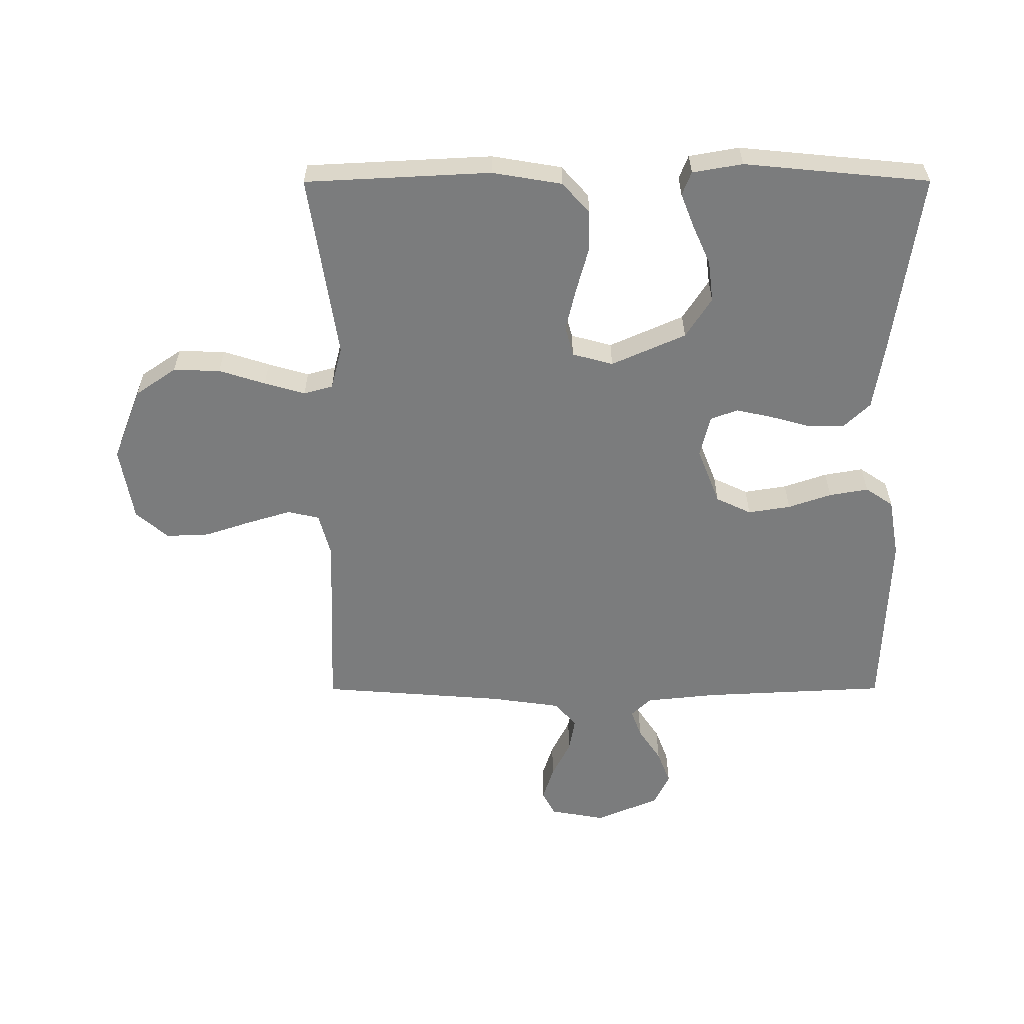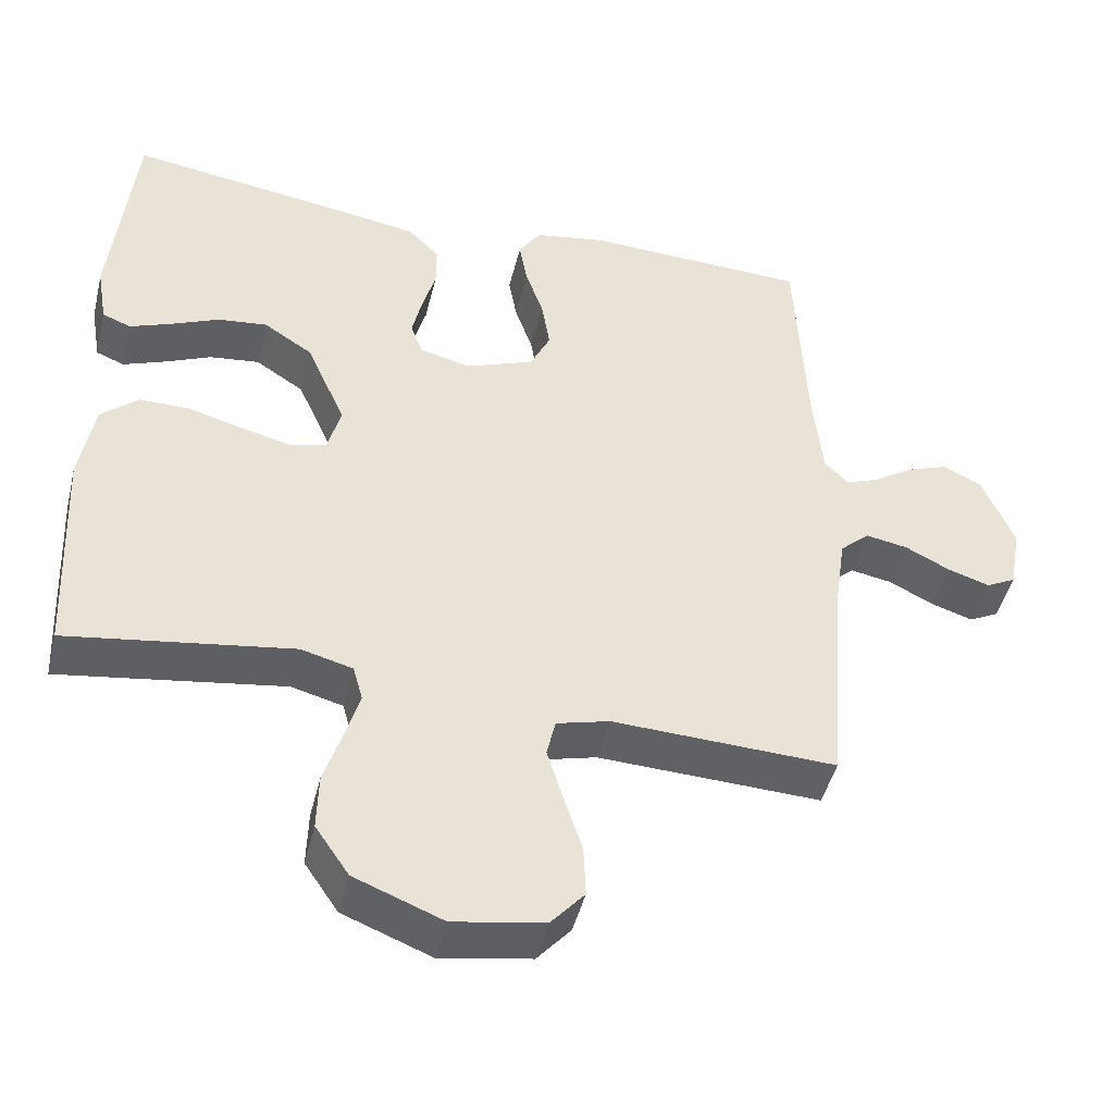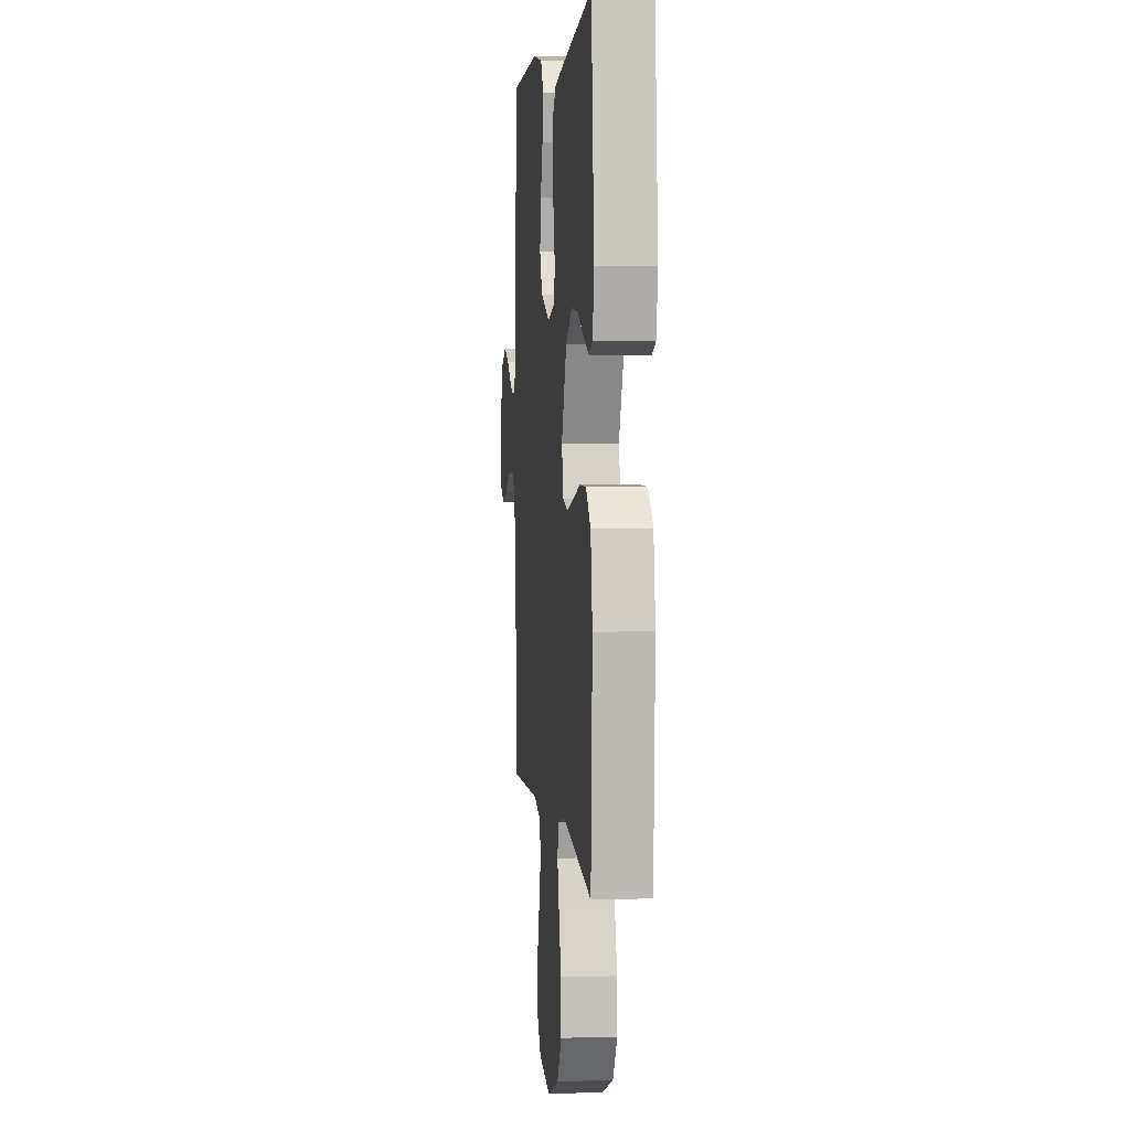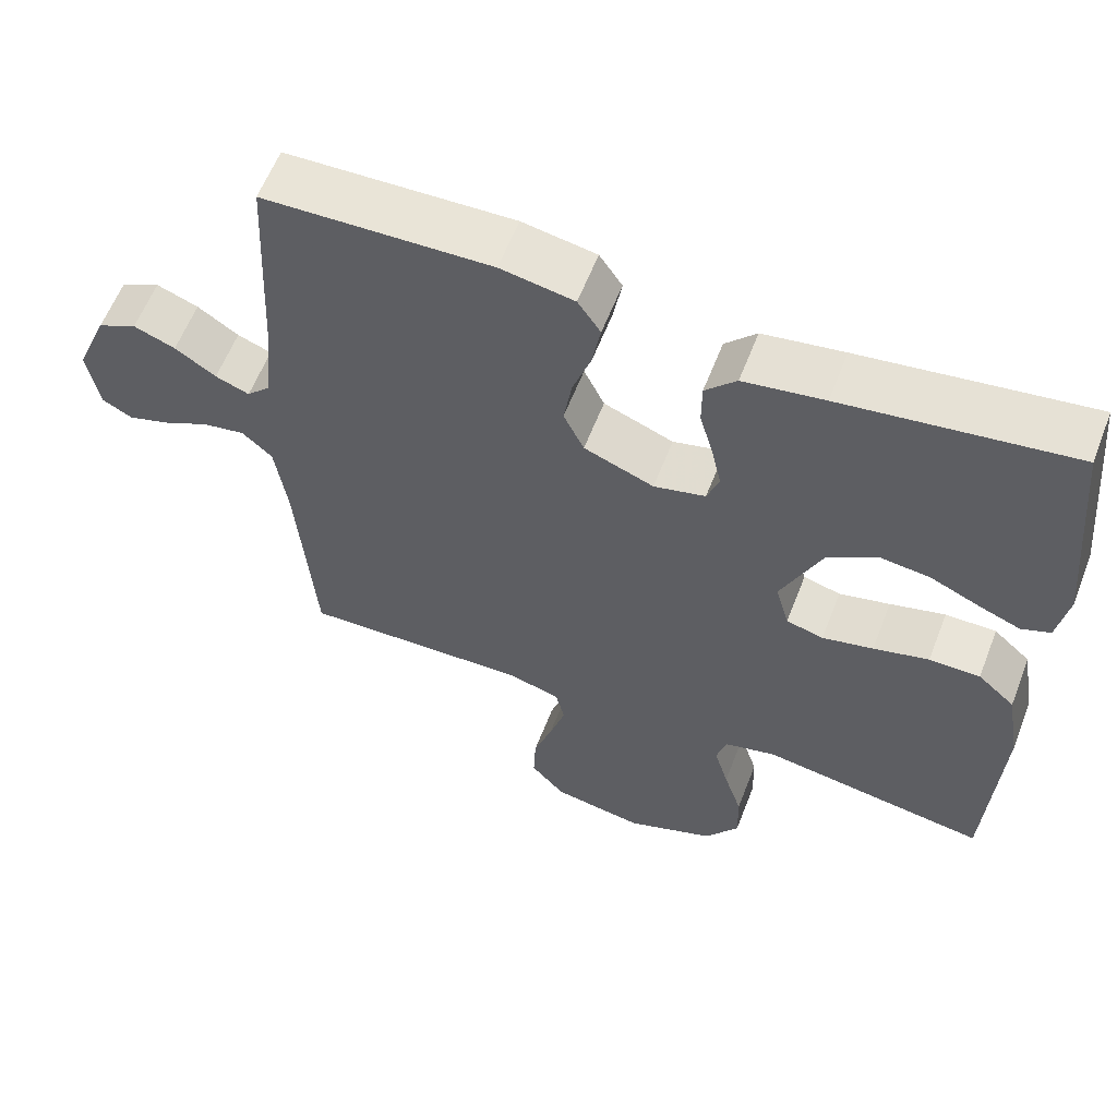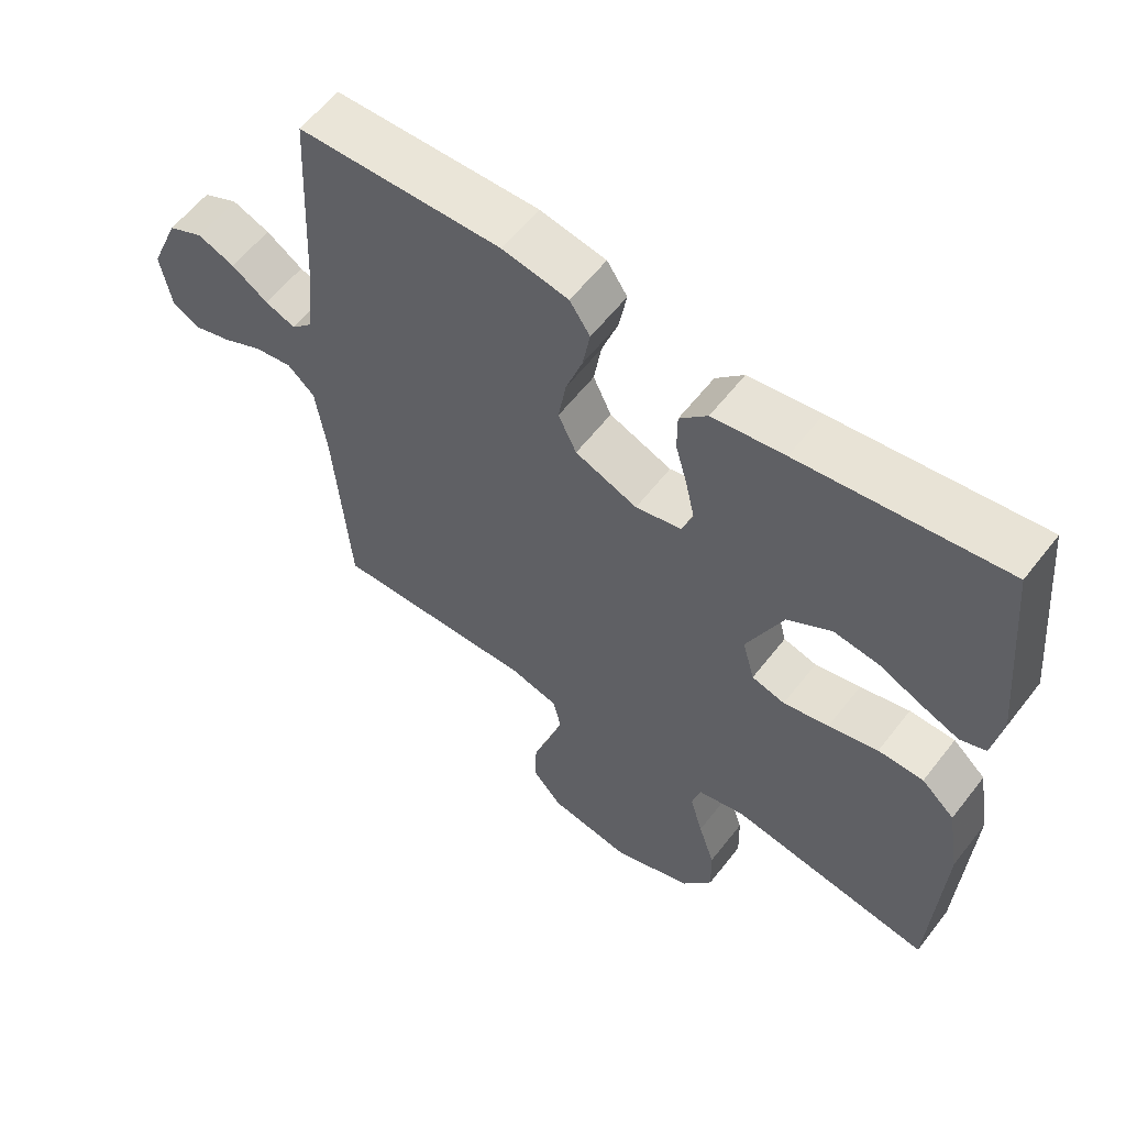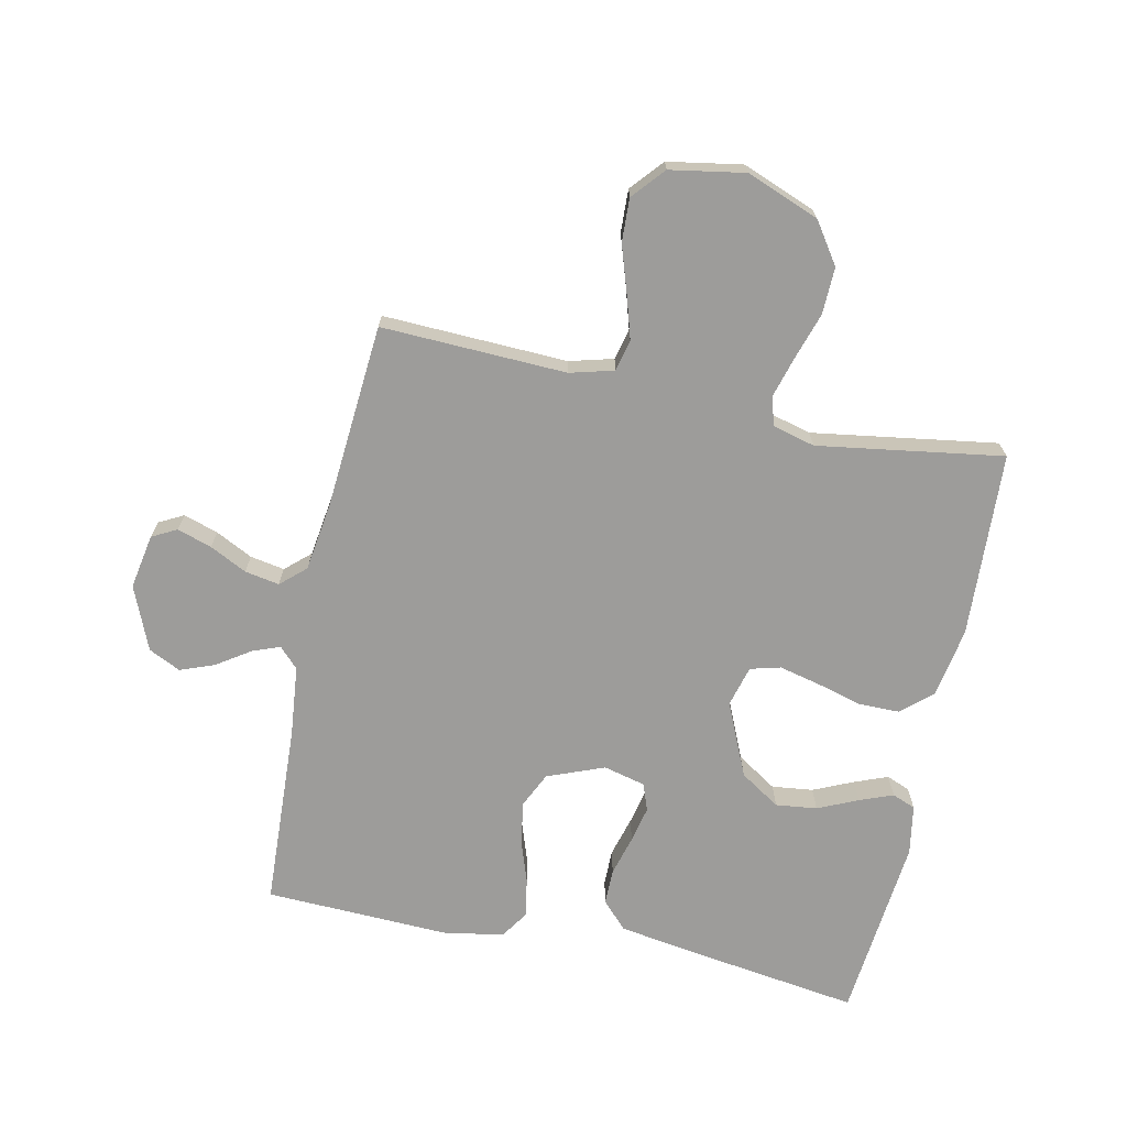
<metadata>
{"format":"obj","ext":"obj","renderer":"f3d","projection":"perspective","resolution":1024,"background":"white","views":[{"elev":-58.6,"azim":-89.9,"up":"+Y"},{"elev":-46.2,"azim":-13.7,"up":"+Z"},{"elev":3.7,"azim":-95.7,"up":"+Z"},{"elev":60.1,"azim":-158.8,"up":"+Z"},{"elev":59.3,"azim":-142.4,"up":"+Z"},{"elev":-70.0,"azim":168.0,"up":"+Y"}]}
</metadata>
<code>
v -0.5 0.07 -0.5
v -0.515 0.07 -0.2
v -0.496 0.07 -0.087
v -0.447 0.07 -0.043
v -0.38 0.07 -0.043
v -0.307 0.07 -0.063
v -0.24 0.07 -0.079
v -0.191 0.07 -0.066
v -0.173 0.07 0
v -0.226 0.07 0.12
v -0.291 0.07 0.162
v -0.358 0.07 0.154
v -0.423 0.07 0.125
v -0.477 0.07 0.104
v -0.515 0.07 0.119
v -0.529 0.07 0.2
v -0.5 0.07 0.5
v -0.2 0.07 0.457
v -0.094 0.07 0.44
v -0.053 0.07 0.397
v -0.053 0.07 0.339
v -0.071 0.07 0.274
v -0.084 0.07 0.215
v -0.068 0.07 0.171
v 0 0.07 0.154
v 0.092 0.07 0.19
v 0.119 0.07 0.247
v 0.108 0.07 0.316
v 0.084 0.07 0.386
v 0.073 0.07 0.449
v 0.103 0.07 0.494
v 0.2 0.07 0.511
v 0.5 0.07 0.5
v 0.515 0.07 0.2
v 0.527 0.07 0.086
v 0.558 0.07 0.054
v 0.603 0.07 0.071
v 0.657 0.07 0.107
v 0.712 0.07 0.128
v 0.764 0.07 0.103
v 0.807 0.07 0
v 0.791 0.07 -0.089
v 0.751 0.07 -0.11
v 0.695 0.07 -0.092
v 0.635 0.07 -0.062
v 0.579 0.07 -0.052
v 0.539 0.07 -0.088
v 0.523 0.07 -0.2
v 0.5 0.07 -0.5
v 0.2 0.07 -0.489
v 0.129 0.07 -0.508
v 0.117 0.07 -0.559
v 0.138 0.07 -0.629
v 0.163 0.07 -0.705
v 0.166 0.07 -0.775
v 0.121 0.07 -0.827
v 0 0.07 -0.848
v -0.118 0.07 -0.802
v -0.163 0.07 -0.736
v -0.161 0.07 -0.66
v -0.137 0.07 -0.585
v -0.118 0.07 -0.519
v -0.131 0.07 -0.472
v -0.2 0.07 -0.454
v -0.5 0 -0.5
v -0.515 0 -0.2
v -0.496 0 -0.087
v -0.447 0 -0.043
v -0.38 0 -0.043
v -0.307 0 -0.063
v -0.24 0 -0.079
v -0.191 0 -0.066
v -0.173 0 0
v -0.226 0 0.12
v -0.291 0 0.162
v -0.358 0 0.154
v -0.423 0 0.125
v -0.477 0 0.104
v -0.515 0 0.119
v -0.529 0 0.2
v -0.5 0 0.5
v -0.2 0 0.457
v -0.094 0 0.44
v -0.053 0 0.397
v -0.053 0 0.339
v -0.071 0 0.274
v -0.084 0 0.215
v -0.068 0 0.171
v 0 0 0.154
v 0.092 0 0.19
v 0.119 0 0.247
v 0.108 0 0.316
v 0.084 0 0.386
v 0.073 0 0.449
v 0.103 0 0.494
v 0.2 0 0.511
v 0.5 0 0.5
v 0.515 0 0.2
v 0.527 0 0.086
v 0.558 0 0.054
v 0.603 0 0.071
v 0.657 0 0.107
v 0.712 0 0.128
v 0.764 0 0.103
v 0.807 0 0
v 0.791 0 -0.089
v 0.751 0 -0.11
v 0.695 0 -0.092
v 0.635 0 -0.062
v 0.579 0 -0.052
v 0.539 0 -0.088
v 0.523 0 -0.2
v 0.5 0 -0.5
v 0.2 0 -0.489
v 0.129 0 -0.508
v 0.117 0 -0.559
v 0.138 0 -0.629
v 0.163 0 -0.705
v 0.166 0 -0.775
v 0.121 0 -0.827
v 0 0 -0.848
v -0.118 0 -0.802
v -0.163 0 -0.736
v -0.161 0 -0.66
v -0.137 0 -0.585
v -0.118 0 -0.519
v -0.131 0 -0.472
v -0.2 0 -0.454
f 58 59 60 61
f 58 61 62
f 57 58 62
f 56 57 62 63
f 53 54 55 56
f 52 53 56 63
f 48 49 50
f 47 48 50 51
f 42 43 44 45
f 42 45 46
f 41 42 46
f 40 41 46
f 37 38 39 40
f 36 37 40 46
f 35 36 46 47
f 31 32 33 34
f 28 29 30 31
f 27 28 31 34
f 26 27 34 35
f 19 20 21 22
f 19 22 23
f 18 19 23
f 17 18 23 24
f 12 13 14 15
f 12 15 16 17
f 3 4 5 6
f 3 6 7
f 64 1 2 3
f 63 64 3 7
f 51 52 63 7
f 25 26 35 47
f 24 25 47 51
f 11 12 17
f 10 11 17 24
f 9 10 24 51
f 51 7 8
f 8 9 51
f 125 124 123 122
f 126 125 122
f 126 122 121
f 127 126 121 120
f 120 119 118 117
f 127 120 117 116
f 114 113 112
f 115 114 112 111
f 109 108 107 106
f 110 109 106
f 110 106 105
f 110 105 104
f 104 103 102 101
f 110 104 101 100
f 111 110 100 99
f 98 97 96 95
f 95 94 93 92
f 98 95 92 91
f 99 98 91 90
f 86 85 84 83
f 87 86 83
f 87 83 82
f 88 87 82 81
f 79 78 77 76
f 81 80 79 76
f 70 69 68 67
f 71 70 67
f 67 66 65 128
f 71 67 128 127
f 71 127 116 115
f 111 99 90 89
f 115 111 89 88
f 81 76 75
f 88 81 75 74
f 115 88 74 73
f 72 71 115
f 115 73 72
f 1 65 66 2
f 2 66 67 3
f 3 67 68 4
f 4 68 69 5
f 5 69 70 6
f 6 70 71 7
f 7 71 72 8
f 8 72 73 9
f 9 73 74 10
f 10 74 75 11
f 11 75 76 12
f 12 76 77 13
f 13 77 78 14
f 14 78 79 15
f 15 79 80 16
f 16 80 81 17
f 17 81 82 18
f 18 82 83 19
f 19 83 84 20
f 20 84 85 21
f 21 85 86 22
f 22 86 87 23
f 23 87 88 24
f 24 88 89 25
f 25 89 90 26
f 26 90 91 27
f 27 91 92 28
f 28 92 93 29
f 29 93 94 30
f 30 94 95 31
f 31 95 96 32
f 32 96 97 33
f 33 97 98 34
f 34 98 99 35
f 35 99 100 36
f 36 100 101 37
f 37 101 102 38
f 38 102 103 39
f 39 103 104 40
f 40 104 105 41
f 41 105 106 42
f 42 106 107 43
f 43 107 108 44
f 44 108 109 45
f 45 109 110 46
f 46 110 111 47
f 47 111 112 48
f 48 112 113 49
f 49 113 114 50
f 50 114 115 51
f 51 115 116 52
f 52 116 117 53
f 53 117 118 54
f 54 118 119 55
f 55 119 120 56
f 56 120 121 57
f 57 121 122 58
f 58 122 123 59
f 59 123 124 60
f 60 124 125 61
f 61 125 126 62
f 62 126 127 63
f 63 127 128 64
f 64 128 65 1

</code>
